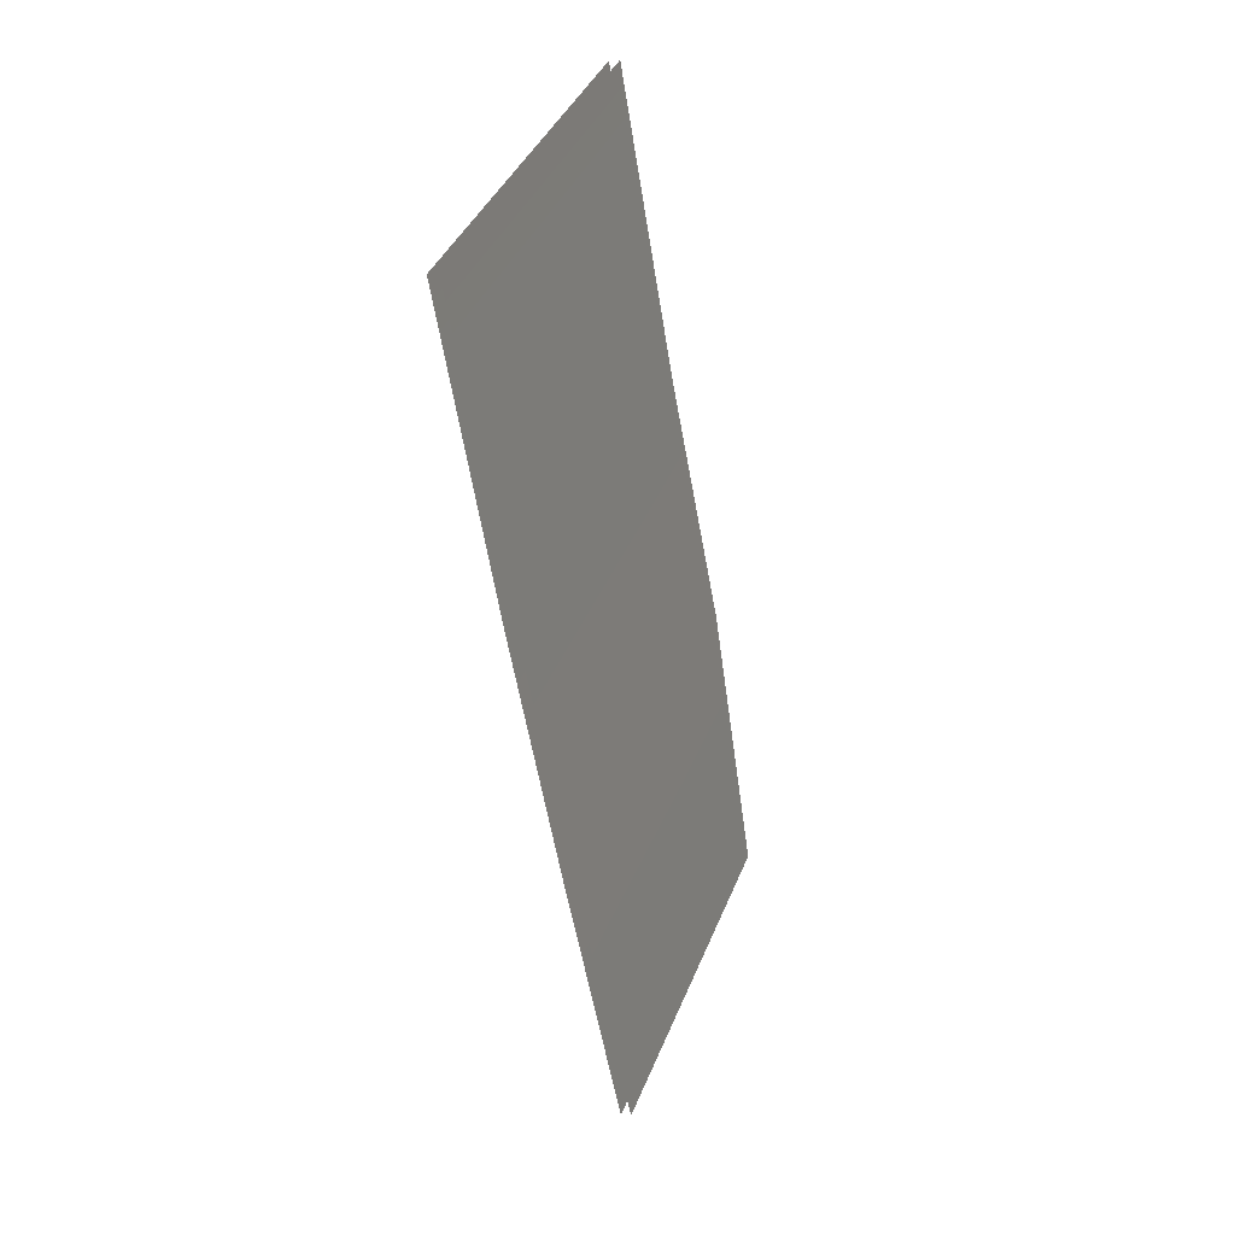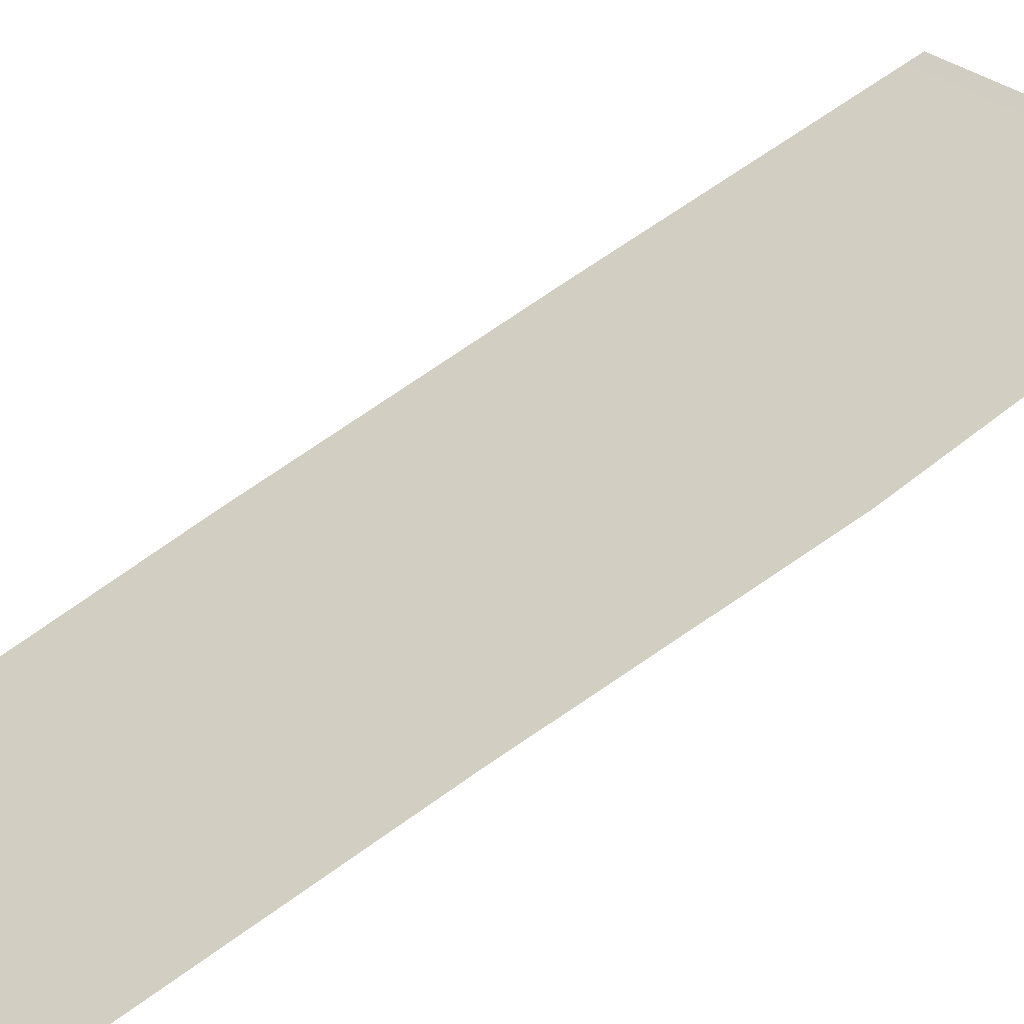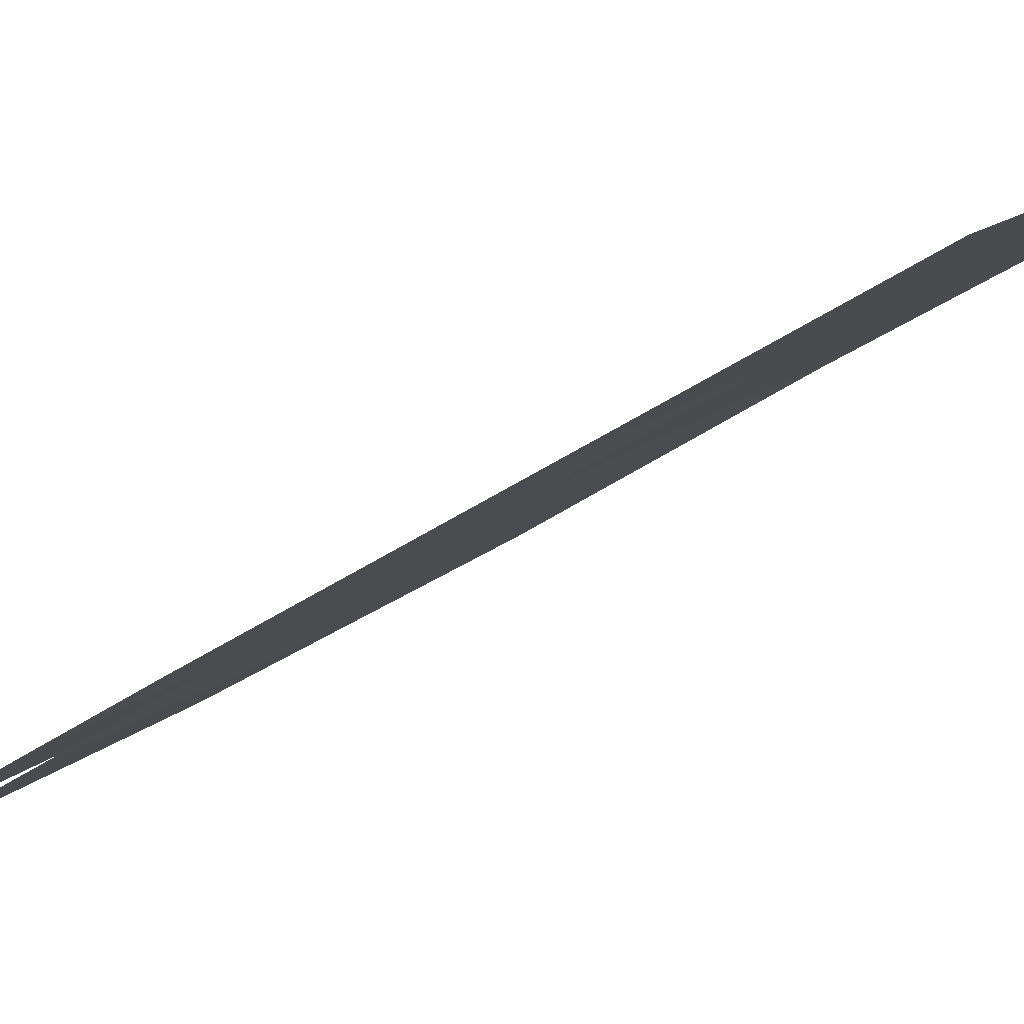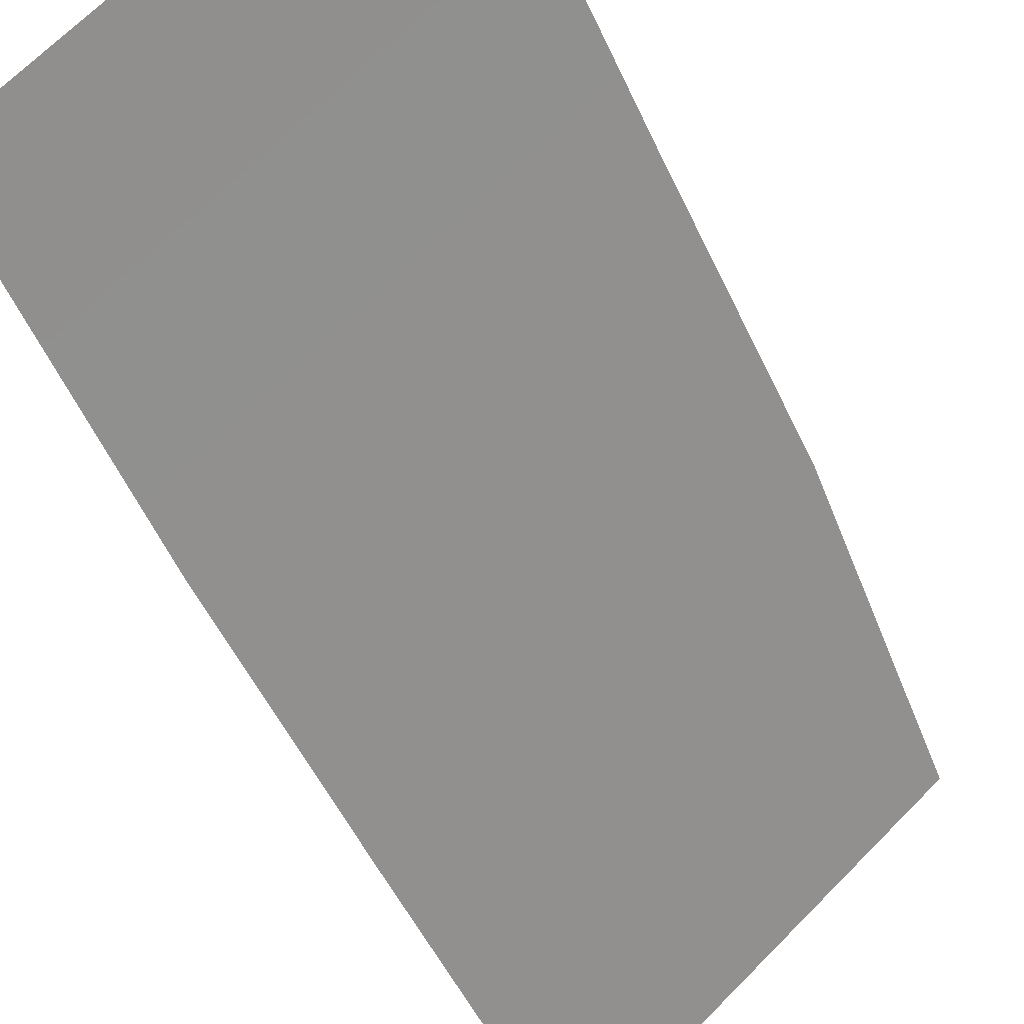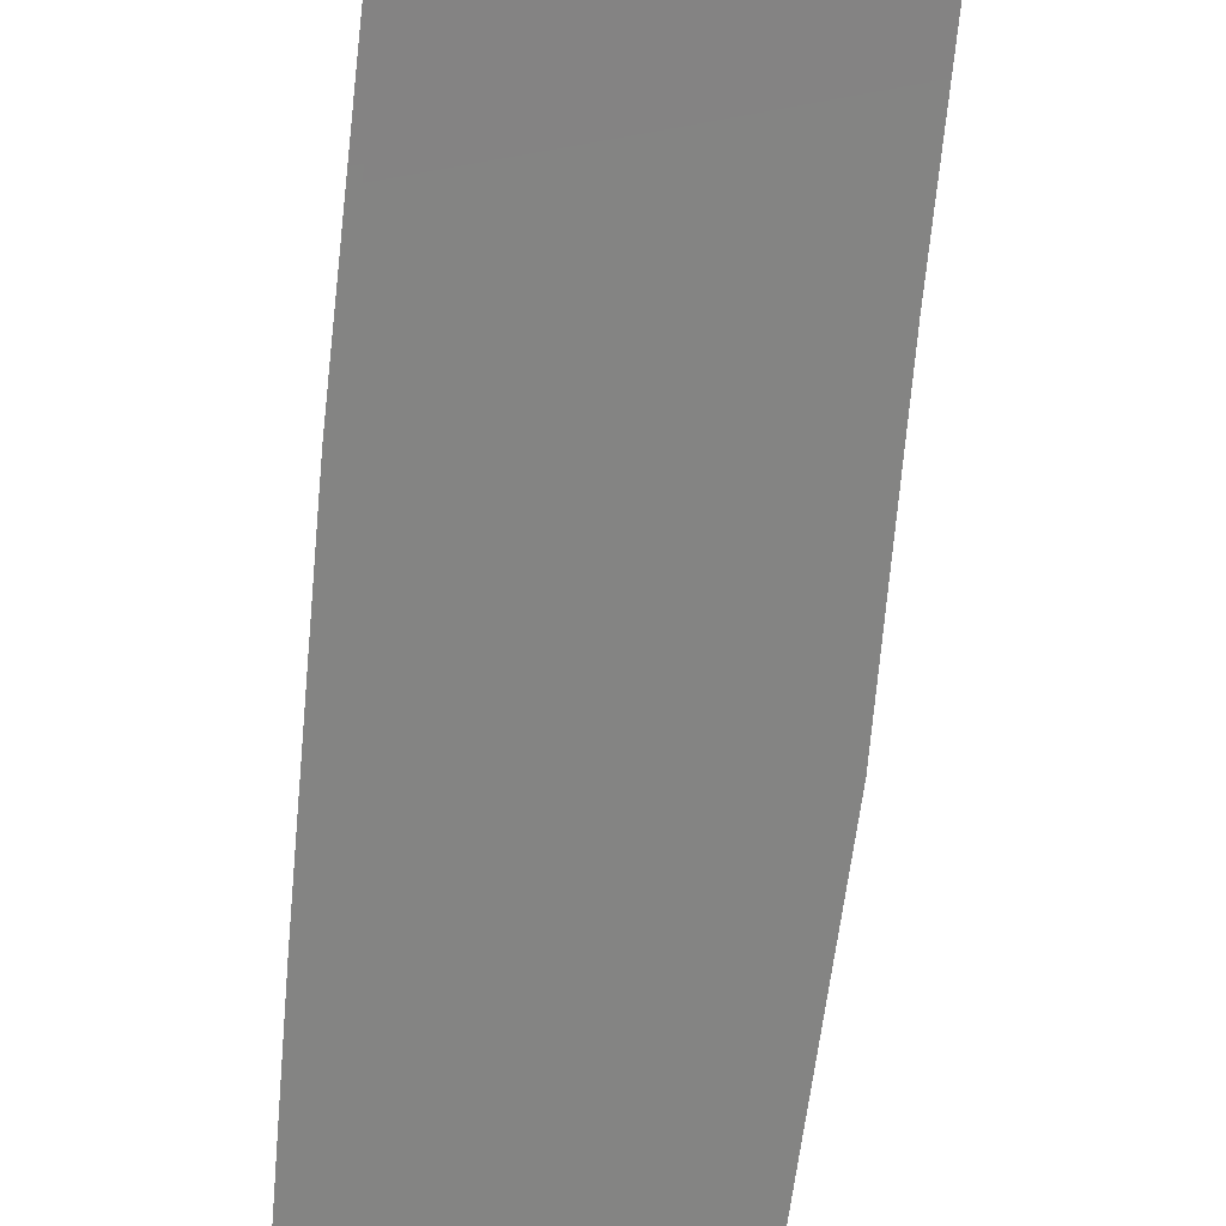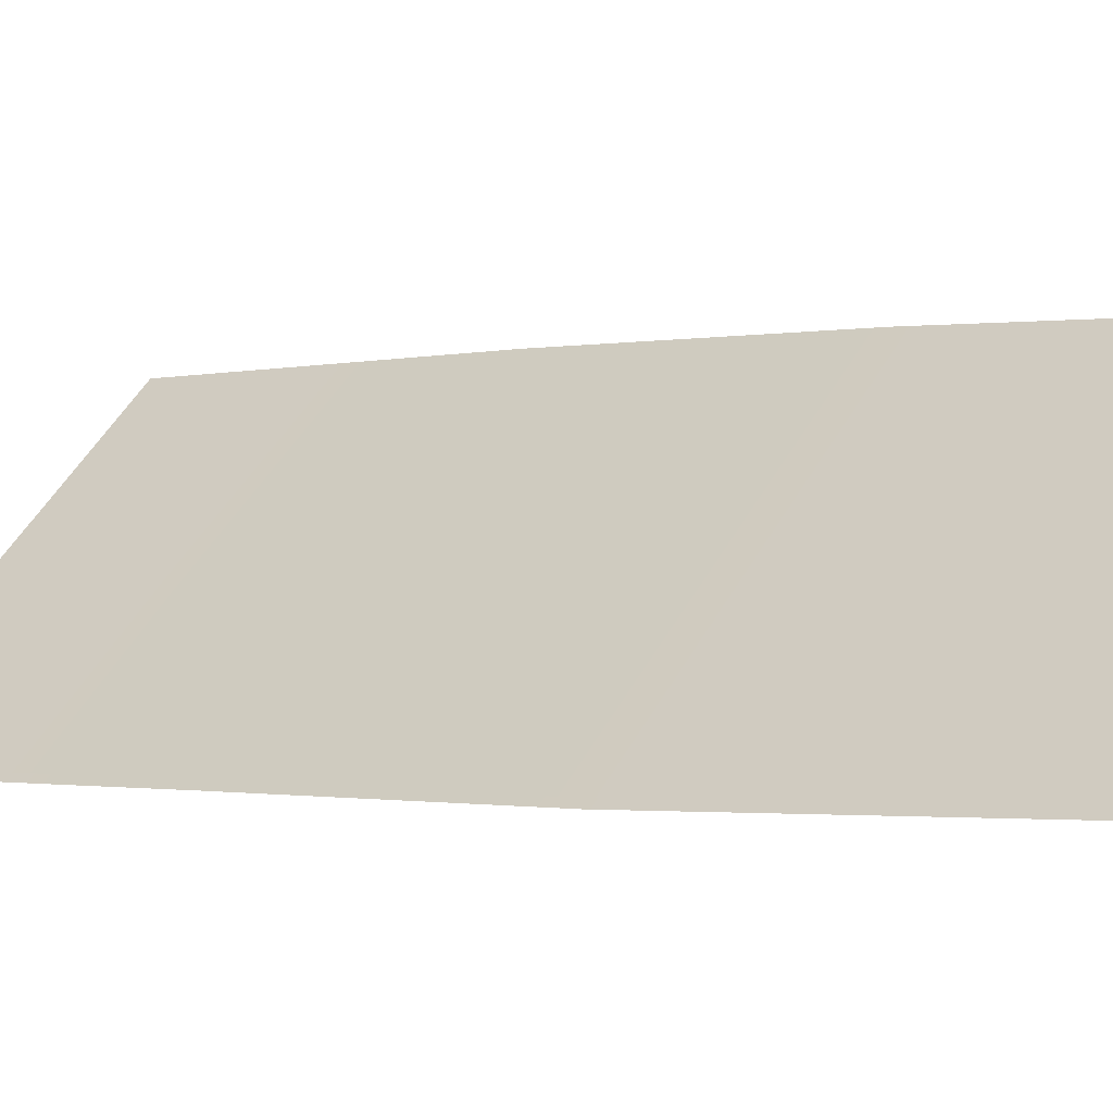
<metadata>
{"format":"obj","ext":"obj","renderer":"f3d","projection":"perspective","resolution":1024,"background":"white","views":[{"elev":30.5,"azim":-27.9,"up":"+Z"},{"elev":70.4,"azim":44.2,"up":"+Y"},{"elev":-34.8,"azim":-56.6,"up":"+Y"},{"elev":-47.7,"azim":12.0,"up":"+Y"},{"elev":-65.8,"azim":-15.8,"up":"+Y"},{"elev":-1.0,"azim":-62.0,"up":"+Y"}]}
</metadata>
<code>
g Combined Mesh (root: scene) 3
v -8.905 -4.736 40.51
v -7.81 -3.917 39.66
v -7.999 -3.936 40.67
v -8.737 -4.751 39.49
v -8.576 -4.746 38.62
v -7.637 -3.916 38.8
v -7.496 -3.937 37.8
v -8.388 -4.743 37.65
v -8.713 -4.772 39.49
v -8.881 -4.757 40.51
v -7.975 -3.956 40.68
v -7.785 -3.937 39.67
v -8.552 -4.766 38.63
v -7.613 -3.936 38.8
v -8.364 -4.764 37.66
v -7.472 -3.958 37.81
g Combined Mesh (root: scene) 3_0
f 3 2 1
f 2 4 1
f 4 2 5
f 2 6 5
f 5 6 7
f 8 5 7
g Combined Mesh (root: scene) 3_1
f 11 10 9
f 12 11 9
f 9 13 12
f 13 14 12
f 13 15 14
f 15 16 14

</code>
